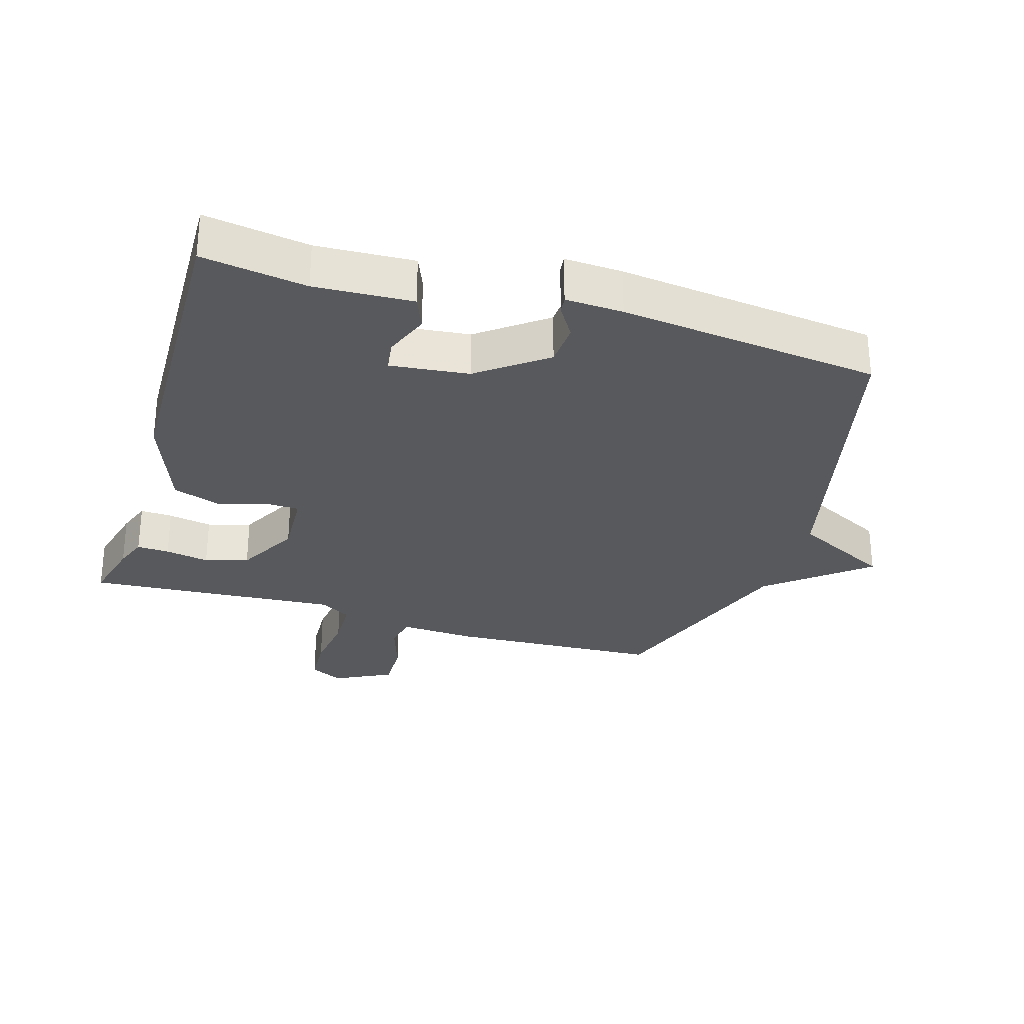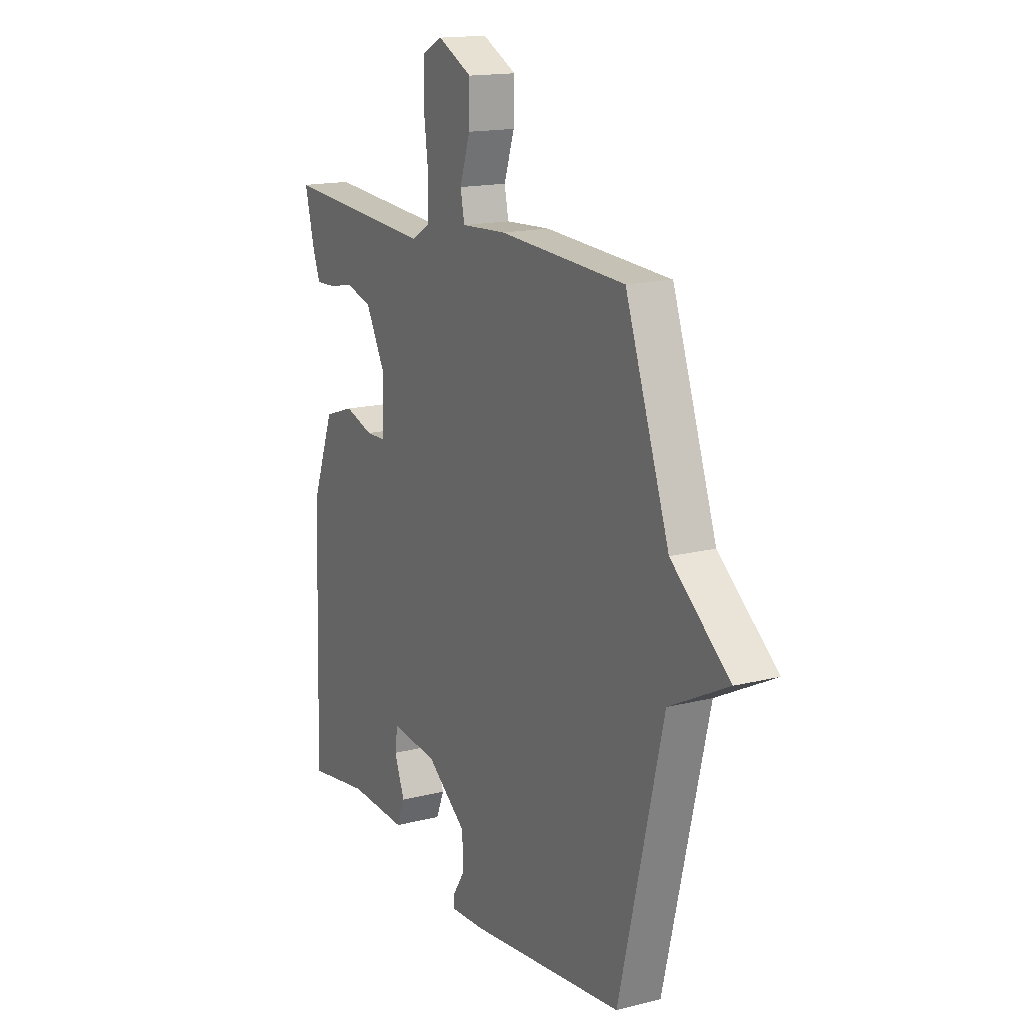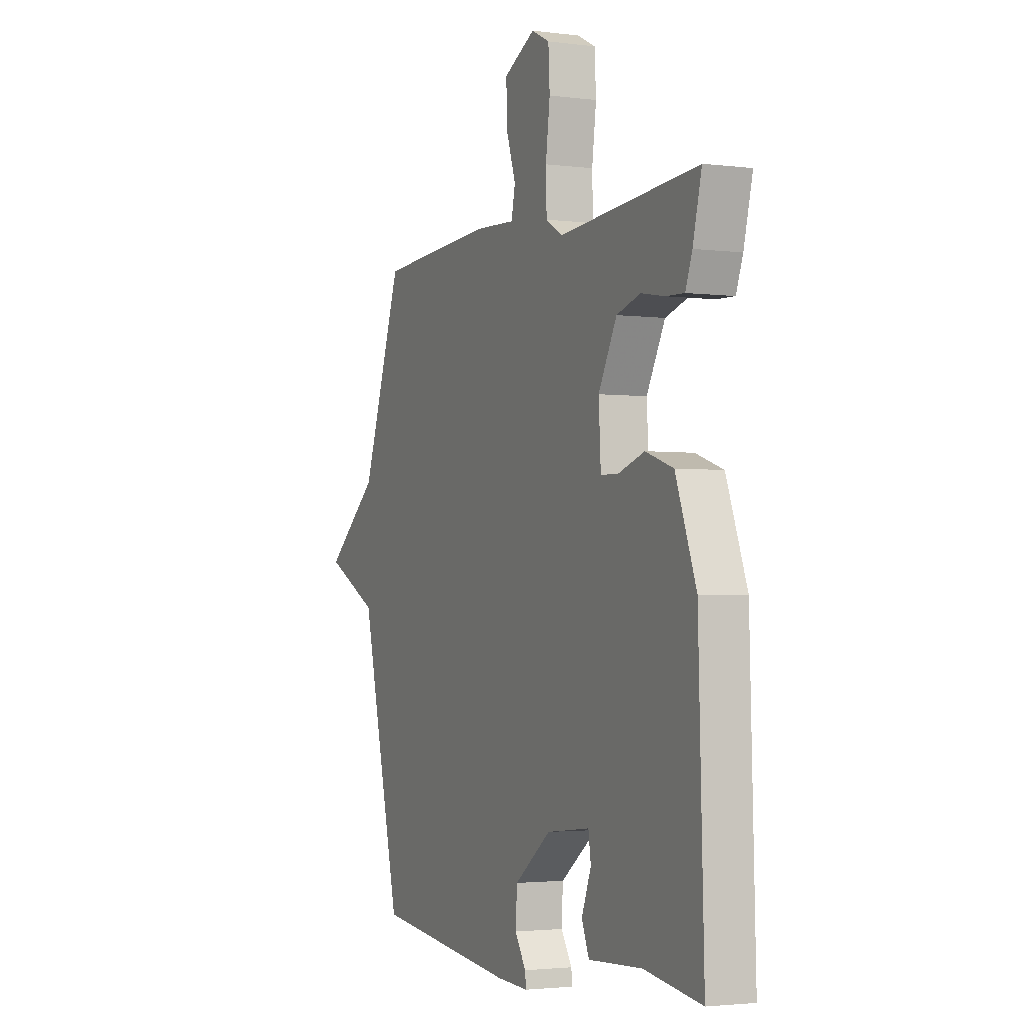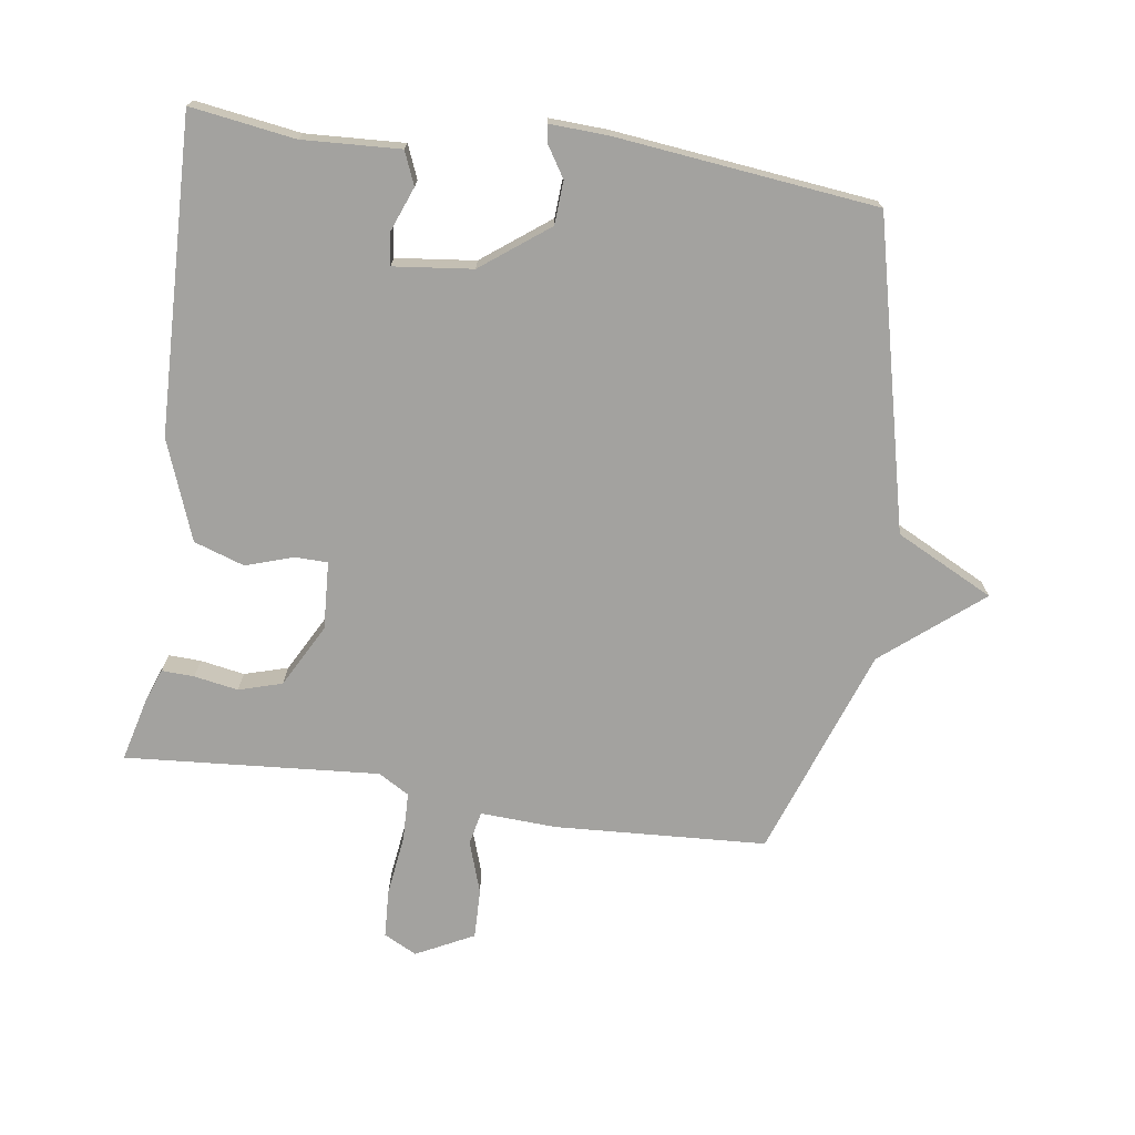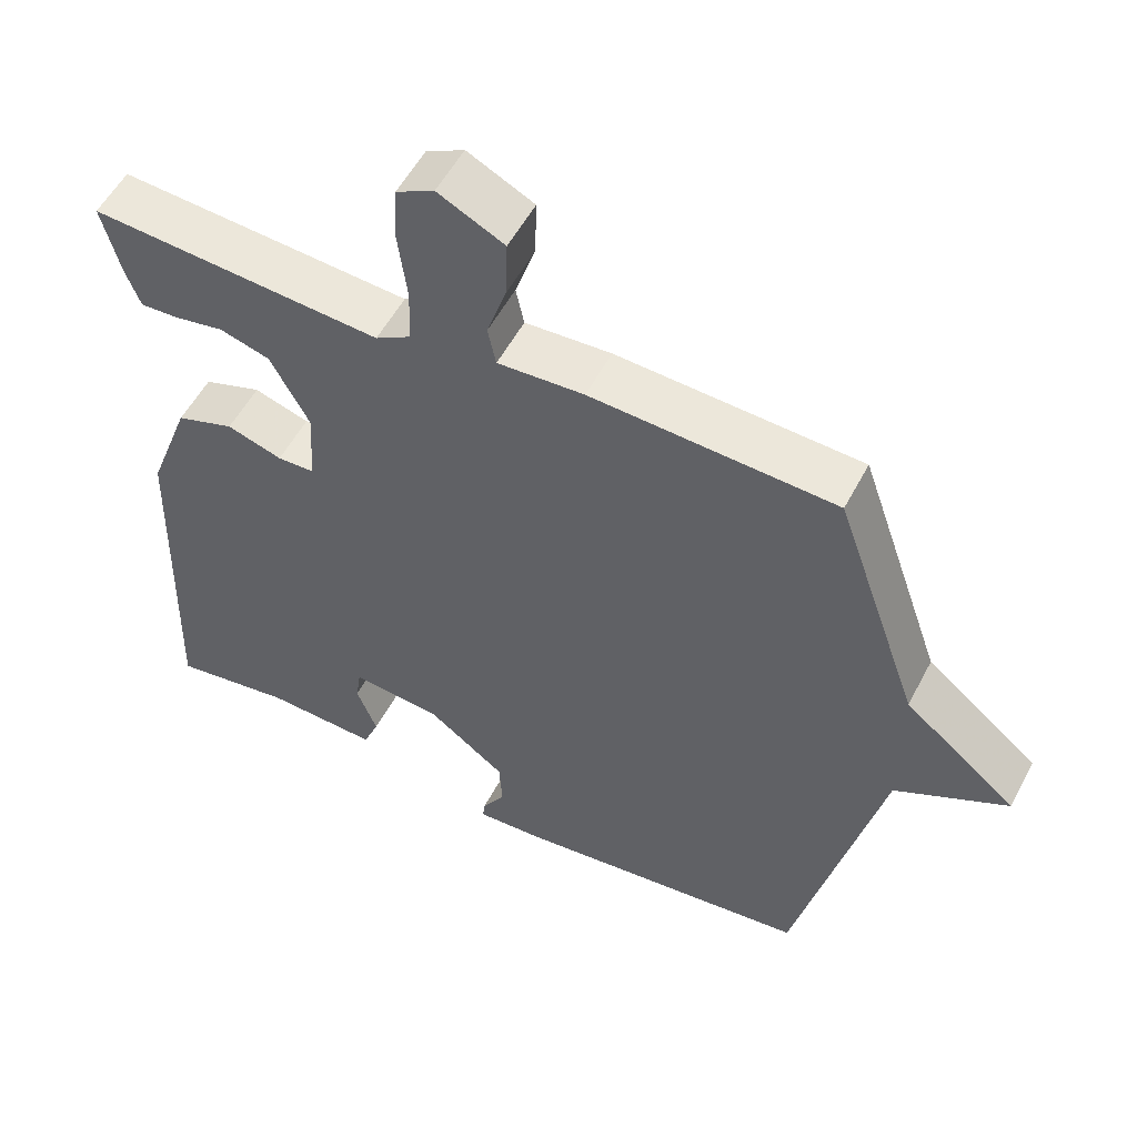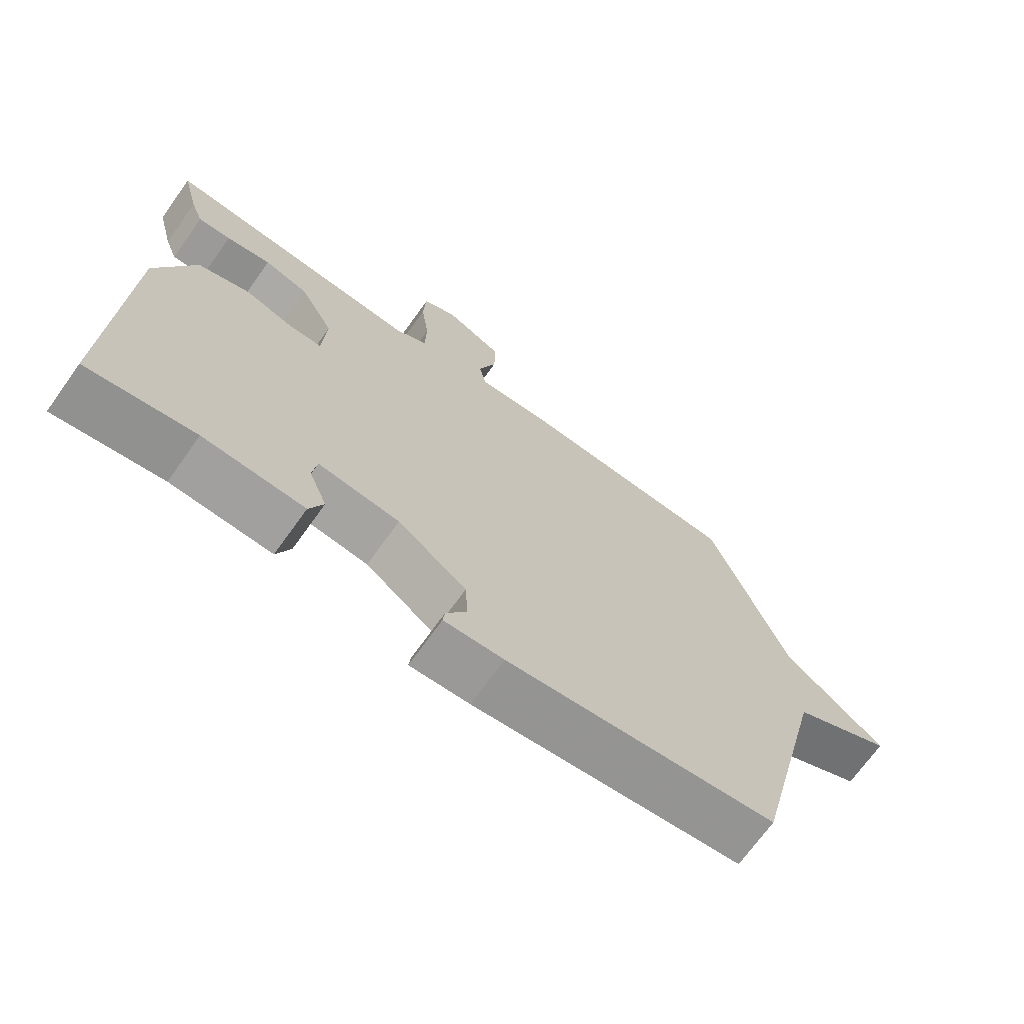
<metadata>
{"format":"obj","ext":"obj","renderer":"f3d","projection":"perspective","resolution":1024,"background":"white","views":[{"elev":-29.4,"azim":163.0,"up":"+Y"},{"elev":15.6,"azim":-118.1,"up":"+Z"},{"elev":-2.5,"azim":65.8,"up":"+Z"},{"elev":-72.5,"azim":171.7,"up":"+Y"},{"elev":54.1,"azim":-152.8,"up":"+Z"},{"elev":-70.4,"azim":144.4,"up":"+Z"}]}
</metadata>
<code>
v 0.5 0.07 -0.5
v 0.339 0.07 -0.476
v 0.188 0.07 -0.484
v 0.167 0.07 -0.433
v 0.194 0.07 -0.363
v 0.187 0.07 -0.315
v 0.065 0.07 -0.329
v -0.038 0.07 -0.407
v -0.042 0.07 -0.474
v -0.011 0.07 -0.523
v -0.008 0.07 -0.549
v -0.097 0.07 -0.545
v -0.5 0.07 -0.5
v -0.614 0.07 -0.025
v -0.765 0.07 0.051
v -0.614 0.07 0.175
v -0.5 0.07 0.5
v -0.172 0.07 0.519
v -0.056 0.07 0.513
v -0.045 0.07 0.565
v -0.072 0.07 0.645
v -0.074 0.07 0.722
v 0.015 0.07 0.767
v 0.066 0.07 0.741
v 0.07 0.07 0.666
v 0.058 0.07 0.574
v 0.06 0.07 0.498
v 0.108 0.07 0.47
v 0.5 0.07 0.5
v 0.475 0.07 0.401
v 0.456 0.07 0.35
v 0.406 0.07 0.352
v 0.338 0.07 0.364
v 0.271 0.07 0.344
v 0.219 0.07 0.247
v 0.225 0.07 0.142
v 0.275 0.07 0.141
v 0.349 0.07 0.165
v 0.427 0.07 0.139
v 0.485 0.07 -0.015
v 0.5 0 -0.5
v 0.339 0 -0.476
v 0.188 0 -0.484
v 0.167 0 -0.433
v 0.194 0 -0.363
v 0.187 0 -0.315
v 0.065 0 -0.329
v -0.038 0 -0.407
v -0.042 0 -0.474
v -0.011 0 -0.523
v -0.008 0 -0.549
v -0.097 0 -0.545
v -0.5 0 -0.5
v -0.614 0 -0.025
v -0.765 0 0.051
v -0.614 0 0.175
v -0.5 0 0.5
v -0.172 0 0.519
v -0.056 0 0.513
v -0.045 0 0.565
v -0.072 0 0.645
v -0.074 0 0.722
v 0.015 0 0.767
v 0.066 0 0.741
v 0.07 0 0.666
v 0.058 0 0.574
v 0.06 0 0.498
v 0.108 0 0.47
v 0.5 0 0.5
v 0.475 0 0.401
v 0.456 0 0.35
v 0.406 0 0.352
v 0.338 0 0.364
v 0.271 0 0.344
v 0.219 0 0.247
v 0.225 0 0.142
v 0.275 0 0.141
v 0.349 0 0.165
v 0.427 0 0.139
v 0.485 0 -0.015
f 40 1 2
f 39 40 2
f 38 39 2
f 37 38 2
f 36 37 2 3
f 31 32 33
f 30 31 33
f 29 30 33
f 28 29 33
f 28 33 34
f 27 28 34 35
f 24 25 26
f 23 24 26
f 22 23 26
f 21 22 26
f 20 21 26
f 19 20 26 27
f 27 35 36
f 19 27 36
f 18 19 36
f 17 18 36
f 16 17 36
f 12 13 14
f 11 12 14
f 10 11 14
f 9 10 14
f 8 9 14
f 7 8 14
f 15 16 36
f 14 15 36
f 7 14 36
f 6 7 36
f 3 4 5
f 36 3 5
f 5 6 36
f 42 41 80
f 42 80 79
f 42 79 78
f 42 78 77
f 43 42 77 76
f 73 72 71
f 73 71 70
f 73 70 69
f 73 69 68
f 74 73 68
f 75 74 68 67
f 66 65 64
f 66 64 63
f 66 63 62
f 66 62 61
f 66 61 60
f 67 66 60 59
f 76 75 67
f 76 67 59
f 76 59 58
f 76 58 57
f 76 57 56
f 54 53 52
f 54 52 51
f 54 51 50
f 54 50 49
f 54 49 48
f 54 48 47
f 76 56 55
f 76 55 54
f 76 54 47
f 76 47 46
f 45 44 43
f 45 43 76
f 76 46 45
f 1 41 42 2
f 2 42 43 3
f 3 43 44 4
f 4 44 45 5
f 5 45 46 6
f 6 46 47 7
f 7 47 48 8
f 8 48 49 9
f 9 49 50 10
f 10 50 51 11
f 11 51 52 12
f 12 52 53 13
f 13 53 54 14
f 14 54 55 15
f 15 55 56 16
f 16 56 57 17
f 17 57 58 18
f 18 58 59 19
f 19 59 60 20
f 20 60 61 21
f 21 61 62 22
f 22 62 63 23
f 23 63 64 24
f 24 64 65 25
f 25 65 66 26
f 26 66 67 27
f 27 67 68 28
f 28 68 69 29
f 29 69 70 30
f 30 70 71 31
f 31 71 72 32
f 32 72 73 33
f 33 73 74 34
f 34 74 75 35
f 35 75 76 36
f 36 76 77 37
f 37 77 78 38
f 38 78 79 39
f 39 79 80 40
f 40 80 41 1

</code>
